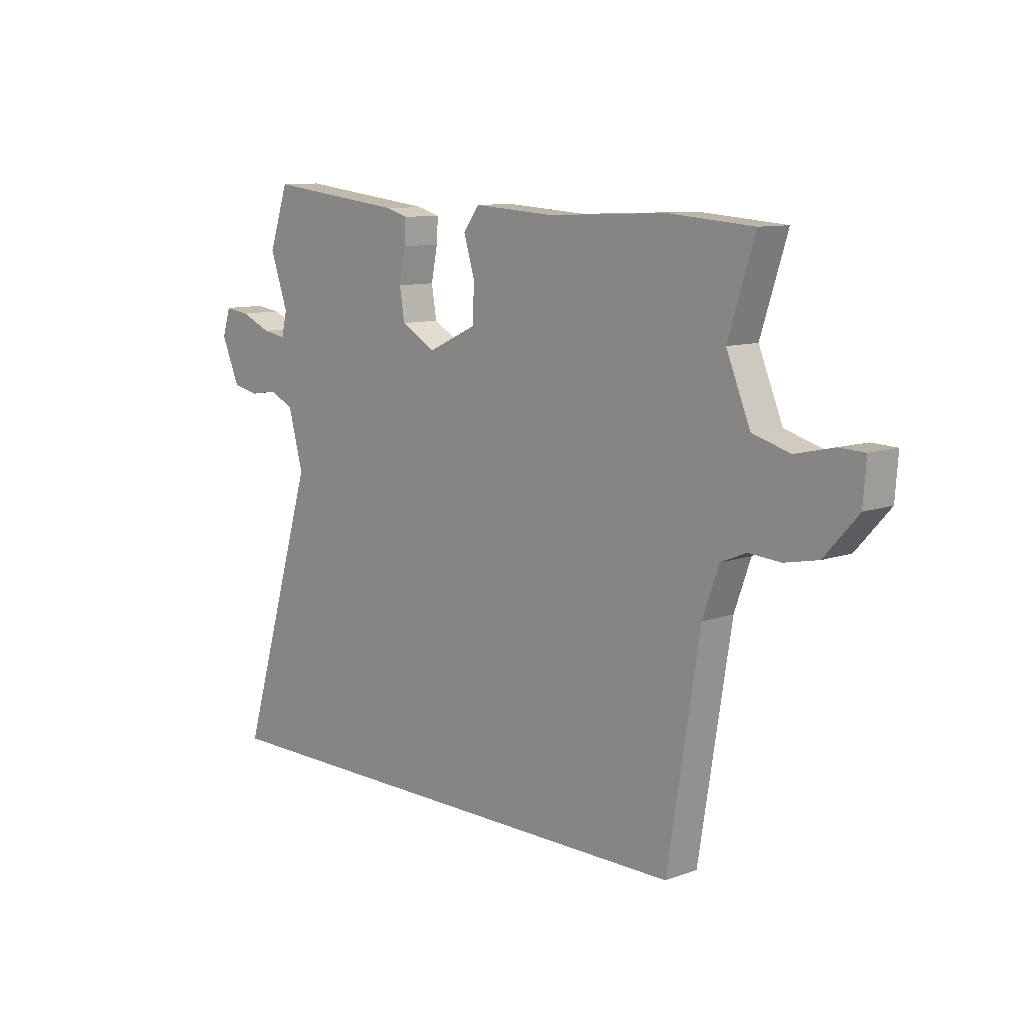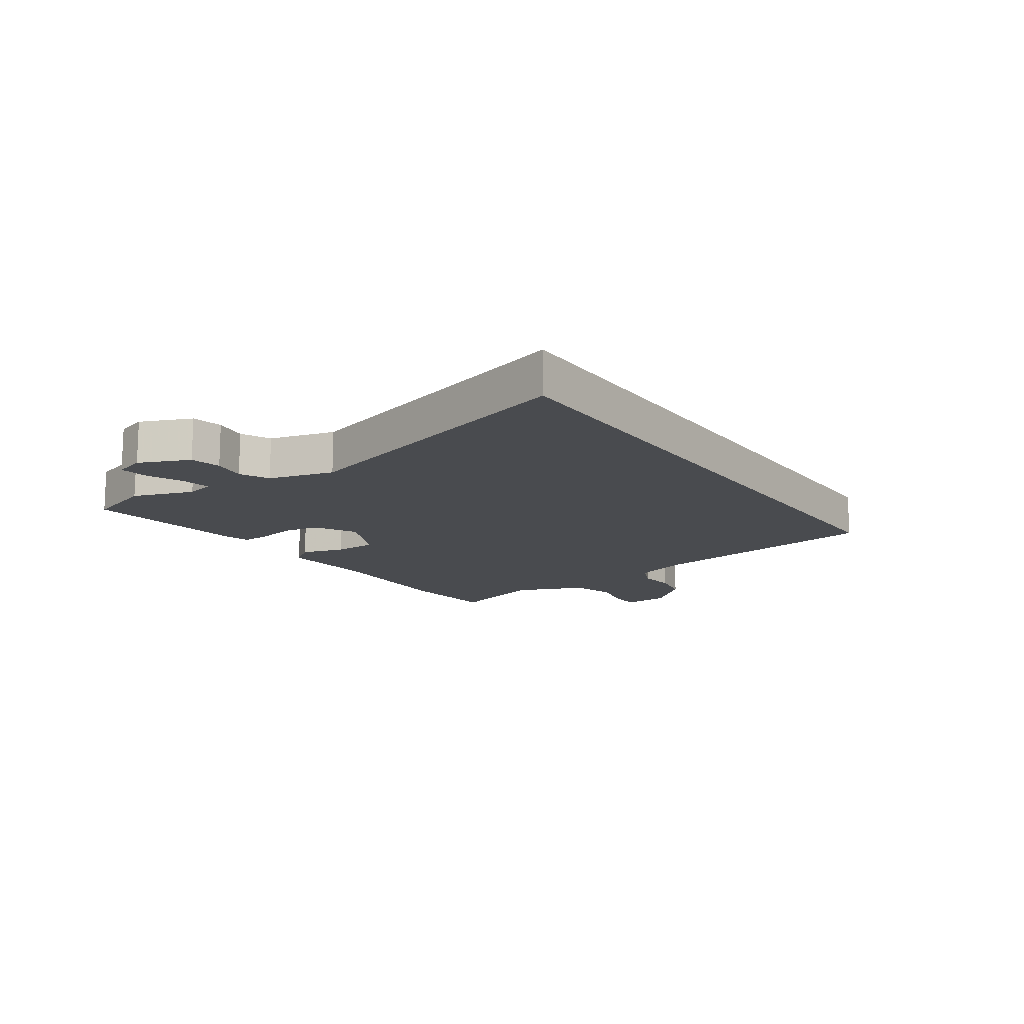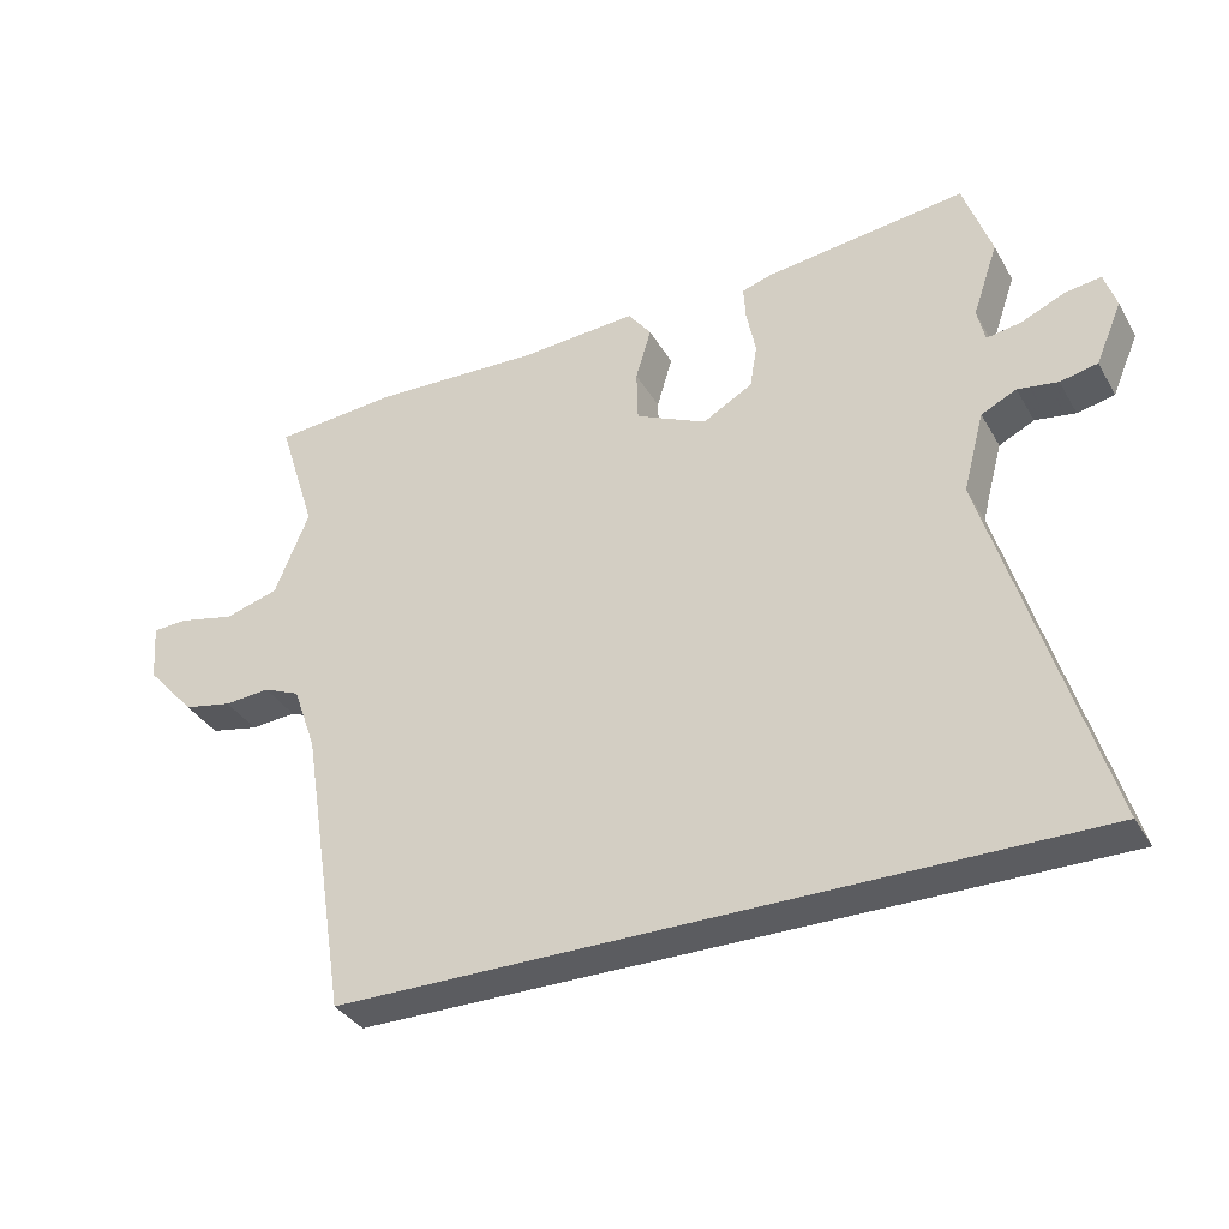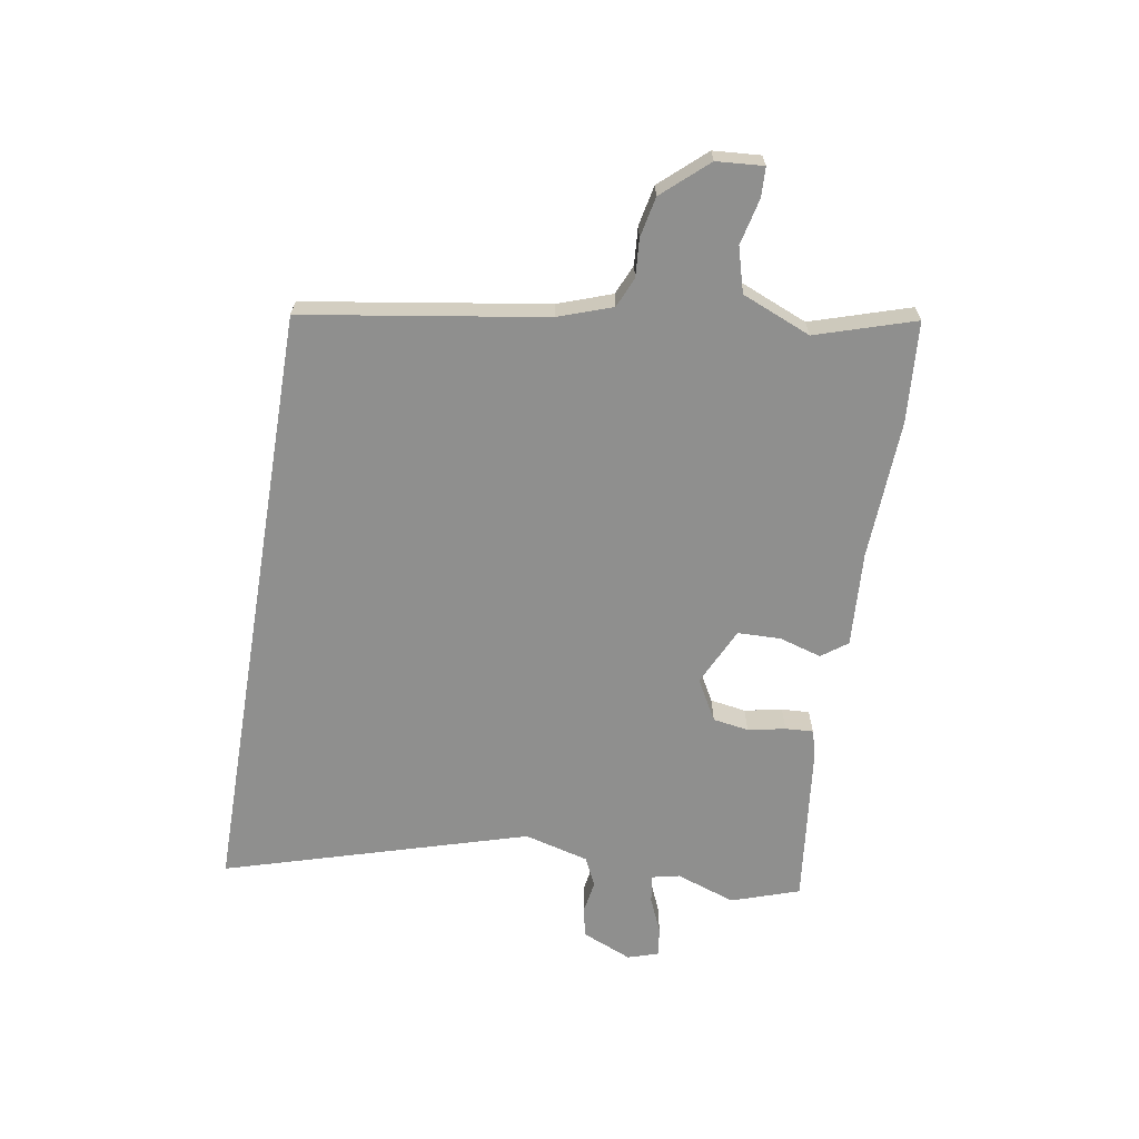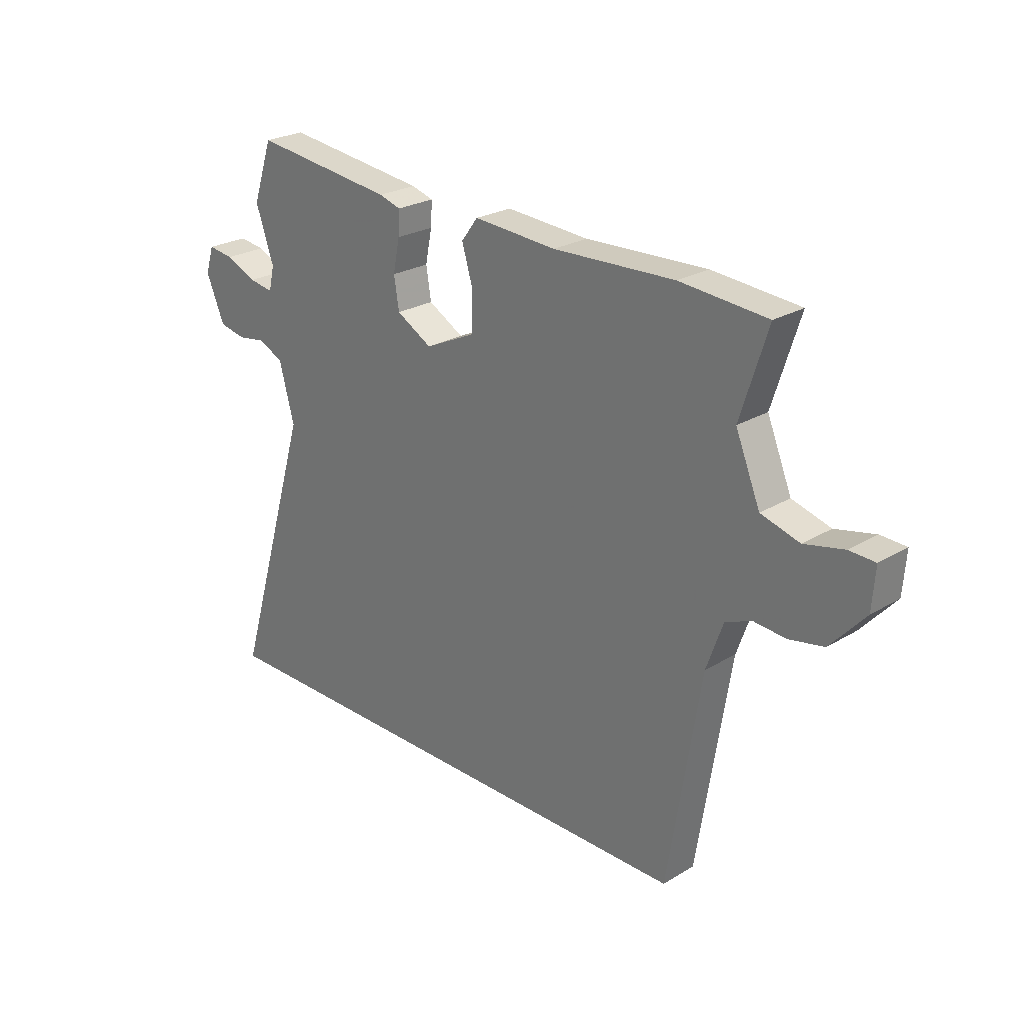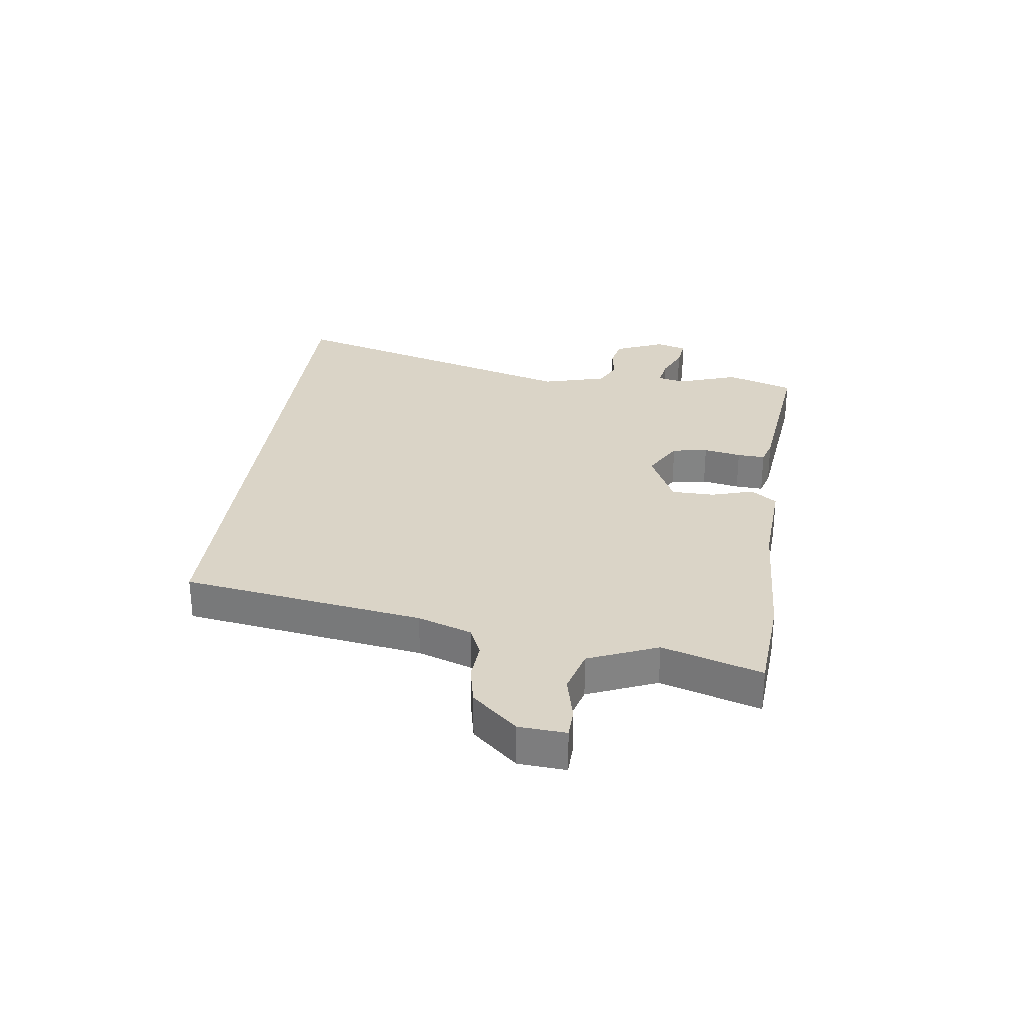
<metadata>
{"format":"obj","ext":"obj","renderer":"f3d","projection":"perspective","resolution":1024,"background":"white","views":[{"elev":10.1,"azim":-132.7,"up":"+Z"},{"elev":-13.8,"azim":124.4,"up":"+Y"},{"elev":-35.2,"azim":26.4,"up":"+Z"},{"elev":-65.2,"azim":-99.6,"up":"+Y"},{"elev":24.9,"azim":-134.3,"up":"+Z"},{"elev":28.9,"azim":-82.7,"up":"+Y"}]}
</metadata>
<code>
v 0.49 0.07 0.53
v 0.53 0.07 0.413
v 0.494 0.07 0.309
v 0.505 0.07 0.261
v 0.554 0.07 0.269
v 0.616 0.07 0.296
v 0.667 0.07 0.303
v 0.684 0.07 0.25
v 0.647 0.07 0.163
v 0.594 0.07 0.152
v 0.537 0.07 0.161
v 0.487 0.07 0.137
v 0.457 0.07 0.025
v 0.615 0.07 -0.5
v -0.44 0.07 -0.5
v -0.506 0.07 -0.085
v -0.539 0.07 0.008
v -0.591 0.07 0.03
v -0.656 0.07 0.025
v -0.725 0.07 0.039
v -0.794 0.07 0.116
v -0.8 0.07 0.197
v -0.749 0.07 0.199
v -0.67 0.07 0.181
v -0.593 0.07 0.203
v -0.544 0.07 0.322
v -0.598 0.07 0.492
v -0.424 0.07 0.506
v -0.182 0.07 0.496
v -0.017 0.07 0.507
v 0.016 0.07 0.463
v -0.006 0.07 0.389
v -0.004 0.07 0.315
v 0.097 0.07 0.268
v 0.168 0.07 0.308
v 0.178 0.07 0.37
v 0.165 0.07 0.435
v 0.162 0.07 0.483
v 0.206 0.07 0.496
v 0.49 0 0.53
v 0.53 0 0.413
v 0.494 0 0.309
v 0.505 0 0.261
v 0.554 0 0.269
v 0.616 0 0.296
v 0.667 0 0.303
v 0.684 0 0.25
v 0.647 0 0.163
v 0.594 0 0.152
v 0.537 0 0.161
v 0.487 0 0.137
v 0.457 0 0.025
v 0.615 0 -0.5
v -0.44 0 -0.5
v -0.506 0 -0.085
v -0.539 0 0.008
v -0.591 0 0.03
v -0.656 0 0.025
v -0.725 0 0.039
v -0.794 0 0.116
v -0.8 0 0.197
v -0.749 0 0.199
v -0.67 0 0.181
v -0.593 0 0.203
v -0.544 0 0.322
v -0.598 0 0.492
v -0.424 0 0.506
v -0.182 0 0.496
v -0.017 0 0.507
v 0.016 0 0.463
v -0.006 0 0.389
v -0.004 0 0.315
v 0.097 0 0.268
v 0.168 0 0.308
v 0.178 0 0.37
v 0.165 0 0.435
v 0.162 0 0.483
v 0.206 0 0.496
f 1 2 3
f 39 1 3
f 38 39 3
f 37 38 3
f 36 37 3
f 35 36 3 4
f 34 35 4
f 29 30 31 32
f 29 32 33
f 28 29 33
f 27 28 33
f 26 27 33
f 25 26 33 34
f 22 23 24
f 21 22 24
f 20 21 24
f 19 20 24
f 18 19 24
f 25 34 4
f 24 25 4
f 18 24 4
f 17 18 4
f 13 14 15 16
f 16 17 4
f 13 16 4
f 12 13 4
f 9 10 11
f 8 9 11
f 7 8 11
f 6 7 11
f 5 6 11
f 4 5 11 12
f 42 41 40
f 42 40 78
f 42 78 77
f 42 77 76
f 42 76 75
f 43 42 75 74
f 43 74 73
f 71 70 69 68
f 72 71 68
f 72 68 67
f 72 67 66
f 72 66 65
f 73 72 65 64
f 63 62 61
f 63 61 60
f 63 60 59
f 63 59 58
f 63 58 57
f 43 73 64
f 43 64 63
f 43 63 57
f 43 57 56
f 55 54 53 52
f 43 56 55
f 43 55 52
f 43 52 51
f 50 49 48
f 50 48 47
f 50 47 46
f 50 46 45
f 50 45 44
f 51 50 44 43
f 1 40 41 2
f 2 41 42 3
f 3 42 43 4
f 4 43 44 5
f 5 44 45 6
f 6 45 46 7
f 7 46 47 8
f 8 47 48 9
f 9 48 49 10
f 10 49 50 11
f 11 50 51 12
f 12 51 52 13
f 13 52 53 14
f 14 53 54 15
f 15 54 55 16
f 16 55 56 17
f 17 56 57 18
f 18 57 58 19
f 19 58 59 20
f 20 59 60 21
f 21 60 61 22
f 22 61 62 23
f 23 62 63 24
f 24 63 64 25
f 25 64 65 26
f 26 65 66 27
f 27 66 67 28
f 28 67 68 29
f 29 68 69 30
f 30 69 70 31
f 31 70 71 32
f 32 71 72 33
f 33 72 73 34
f 34 73 74 35
f 35 74 75 36
f 36 75 76 37
f 37 76 77 38
f 38 77 78 39
f 39 78 40 1

</code>
